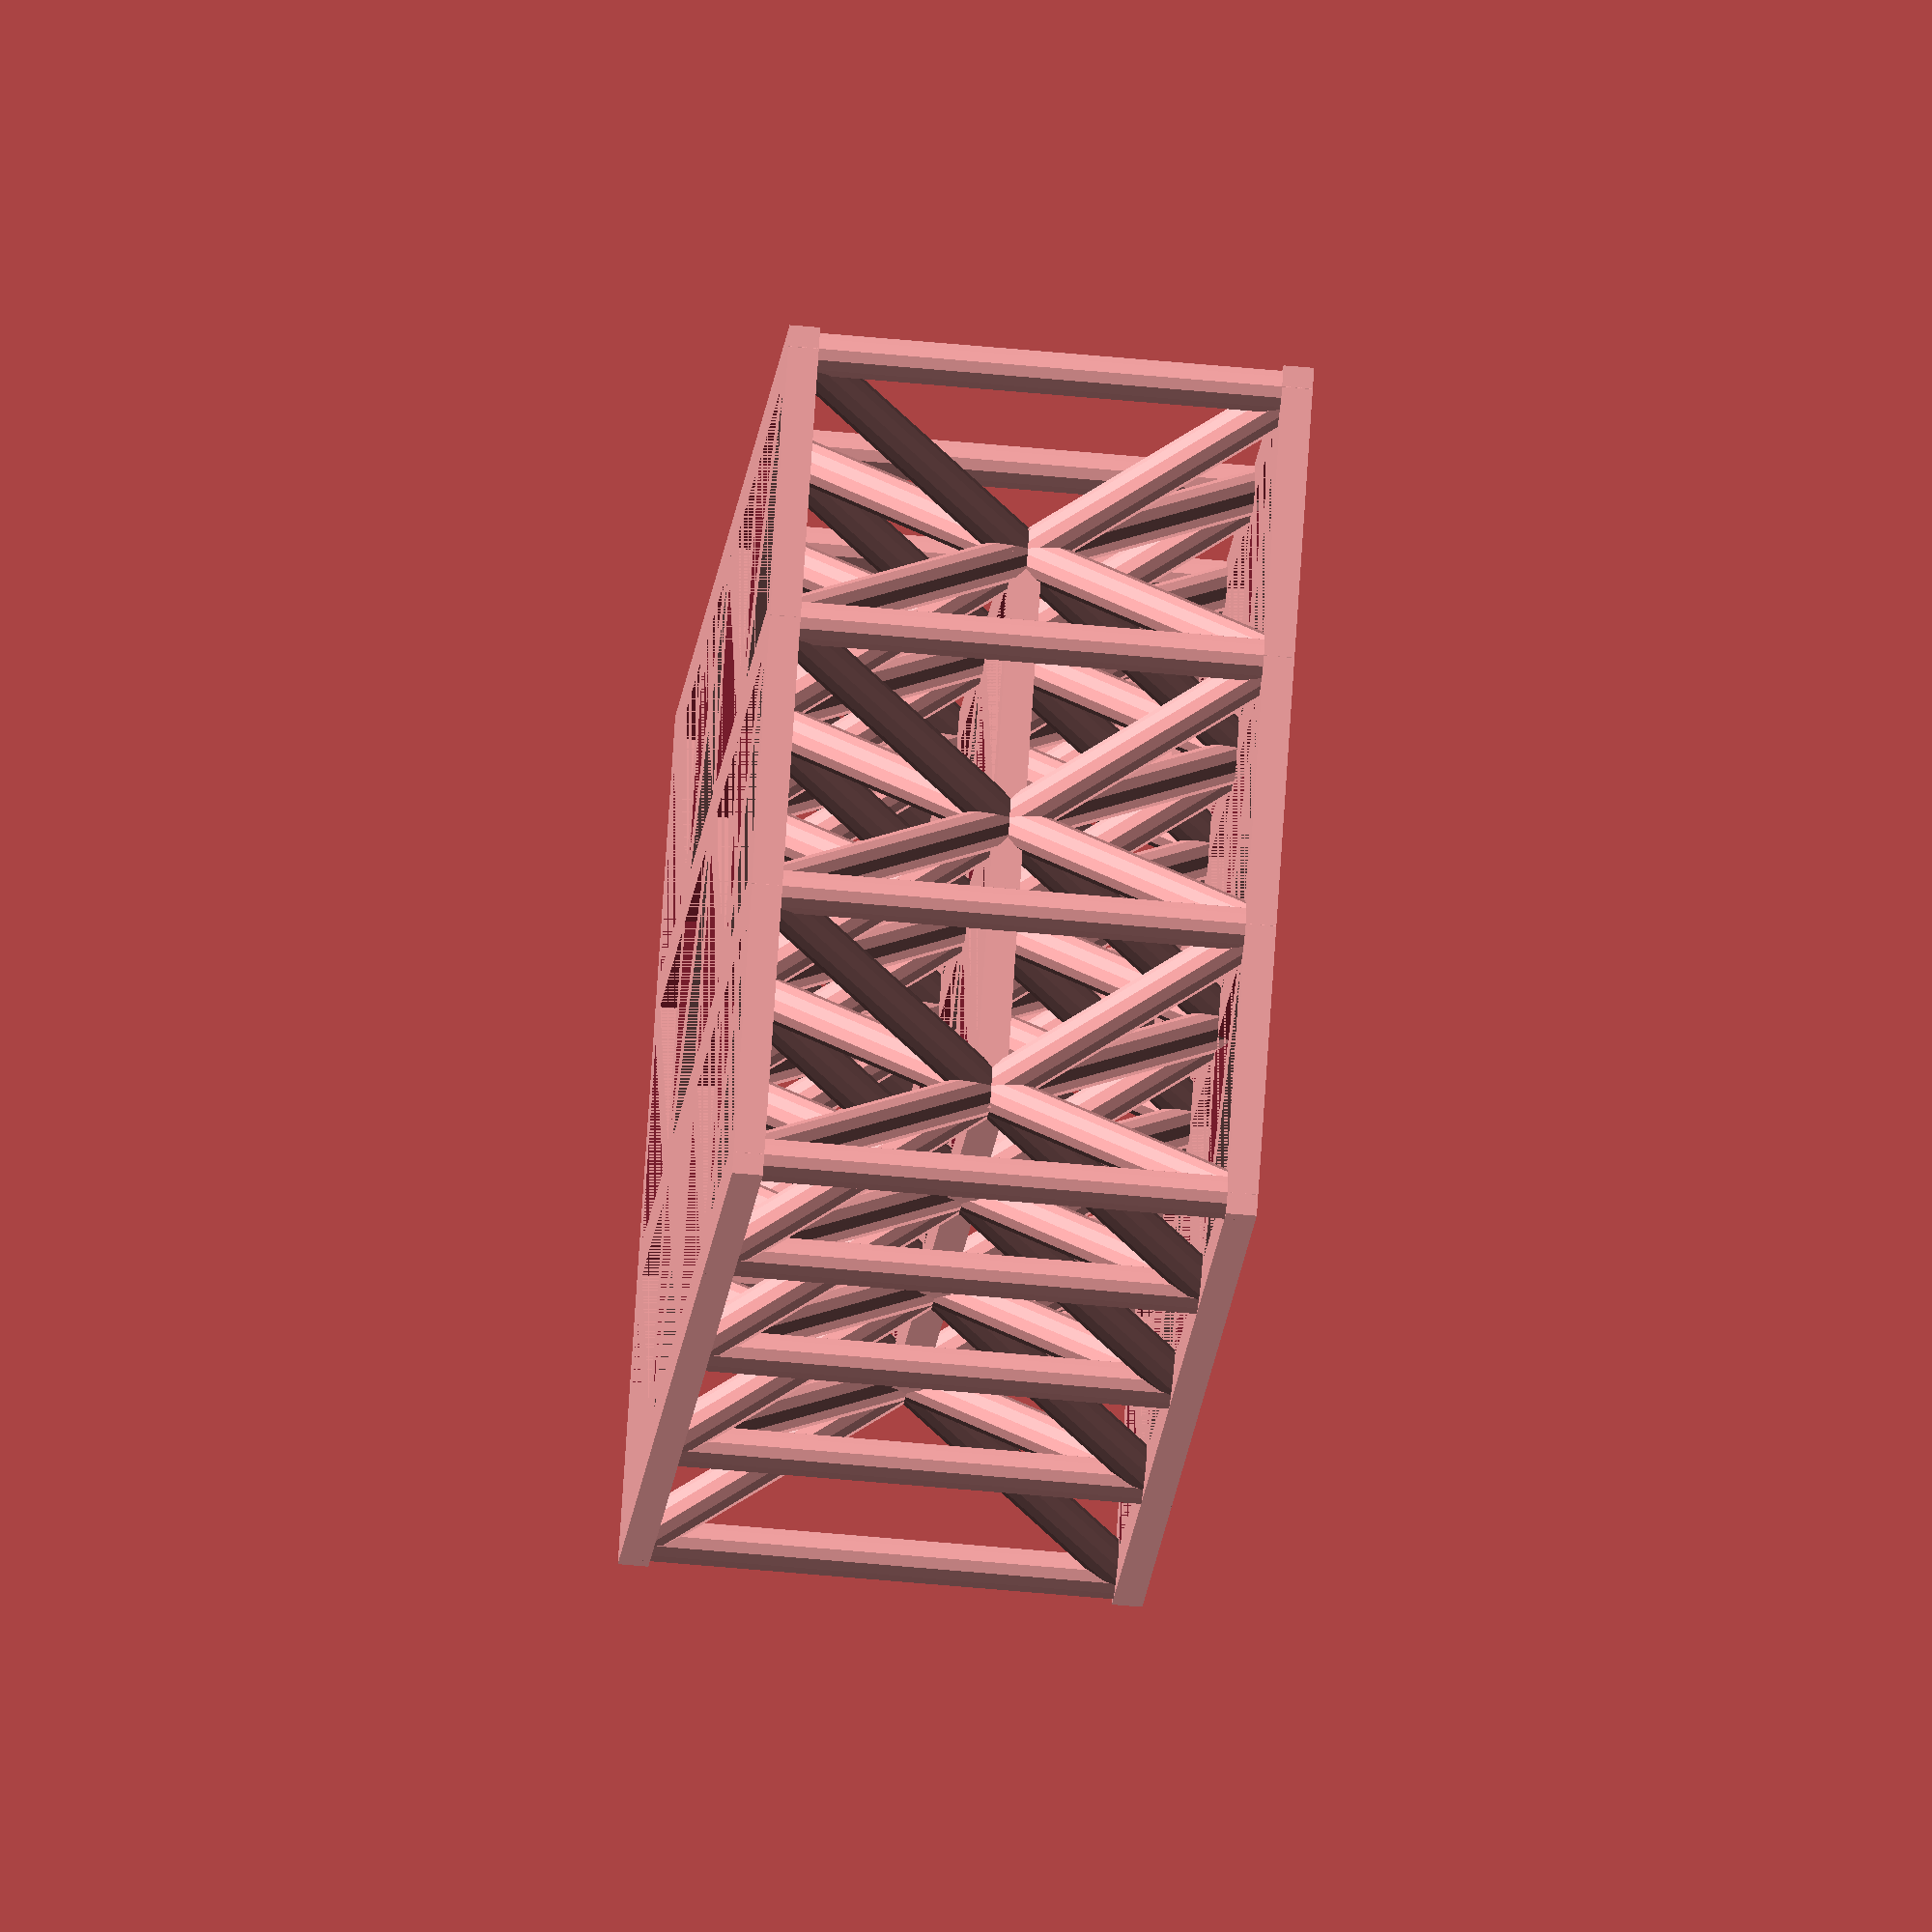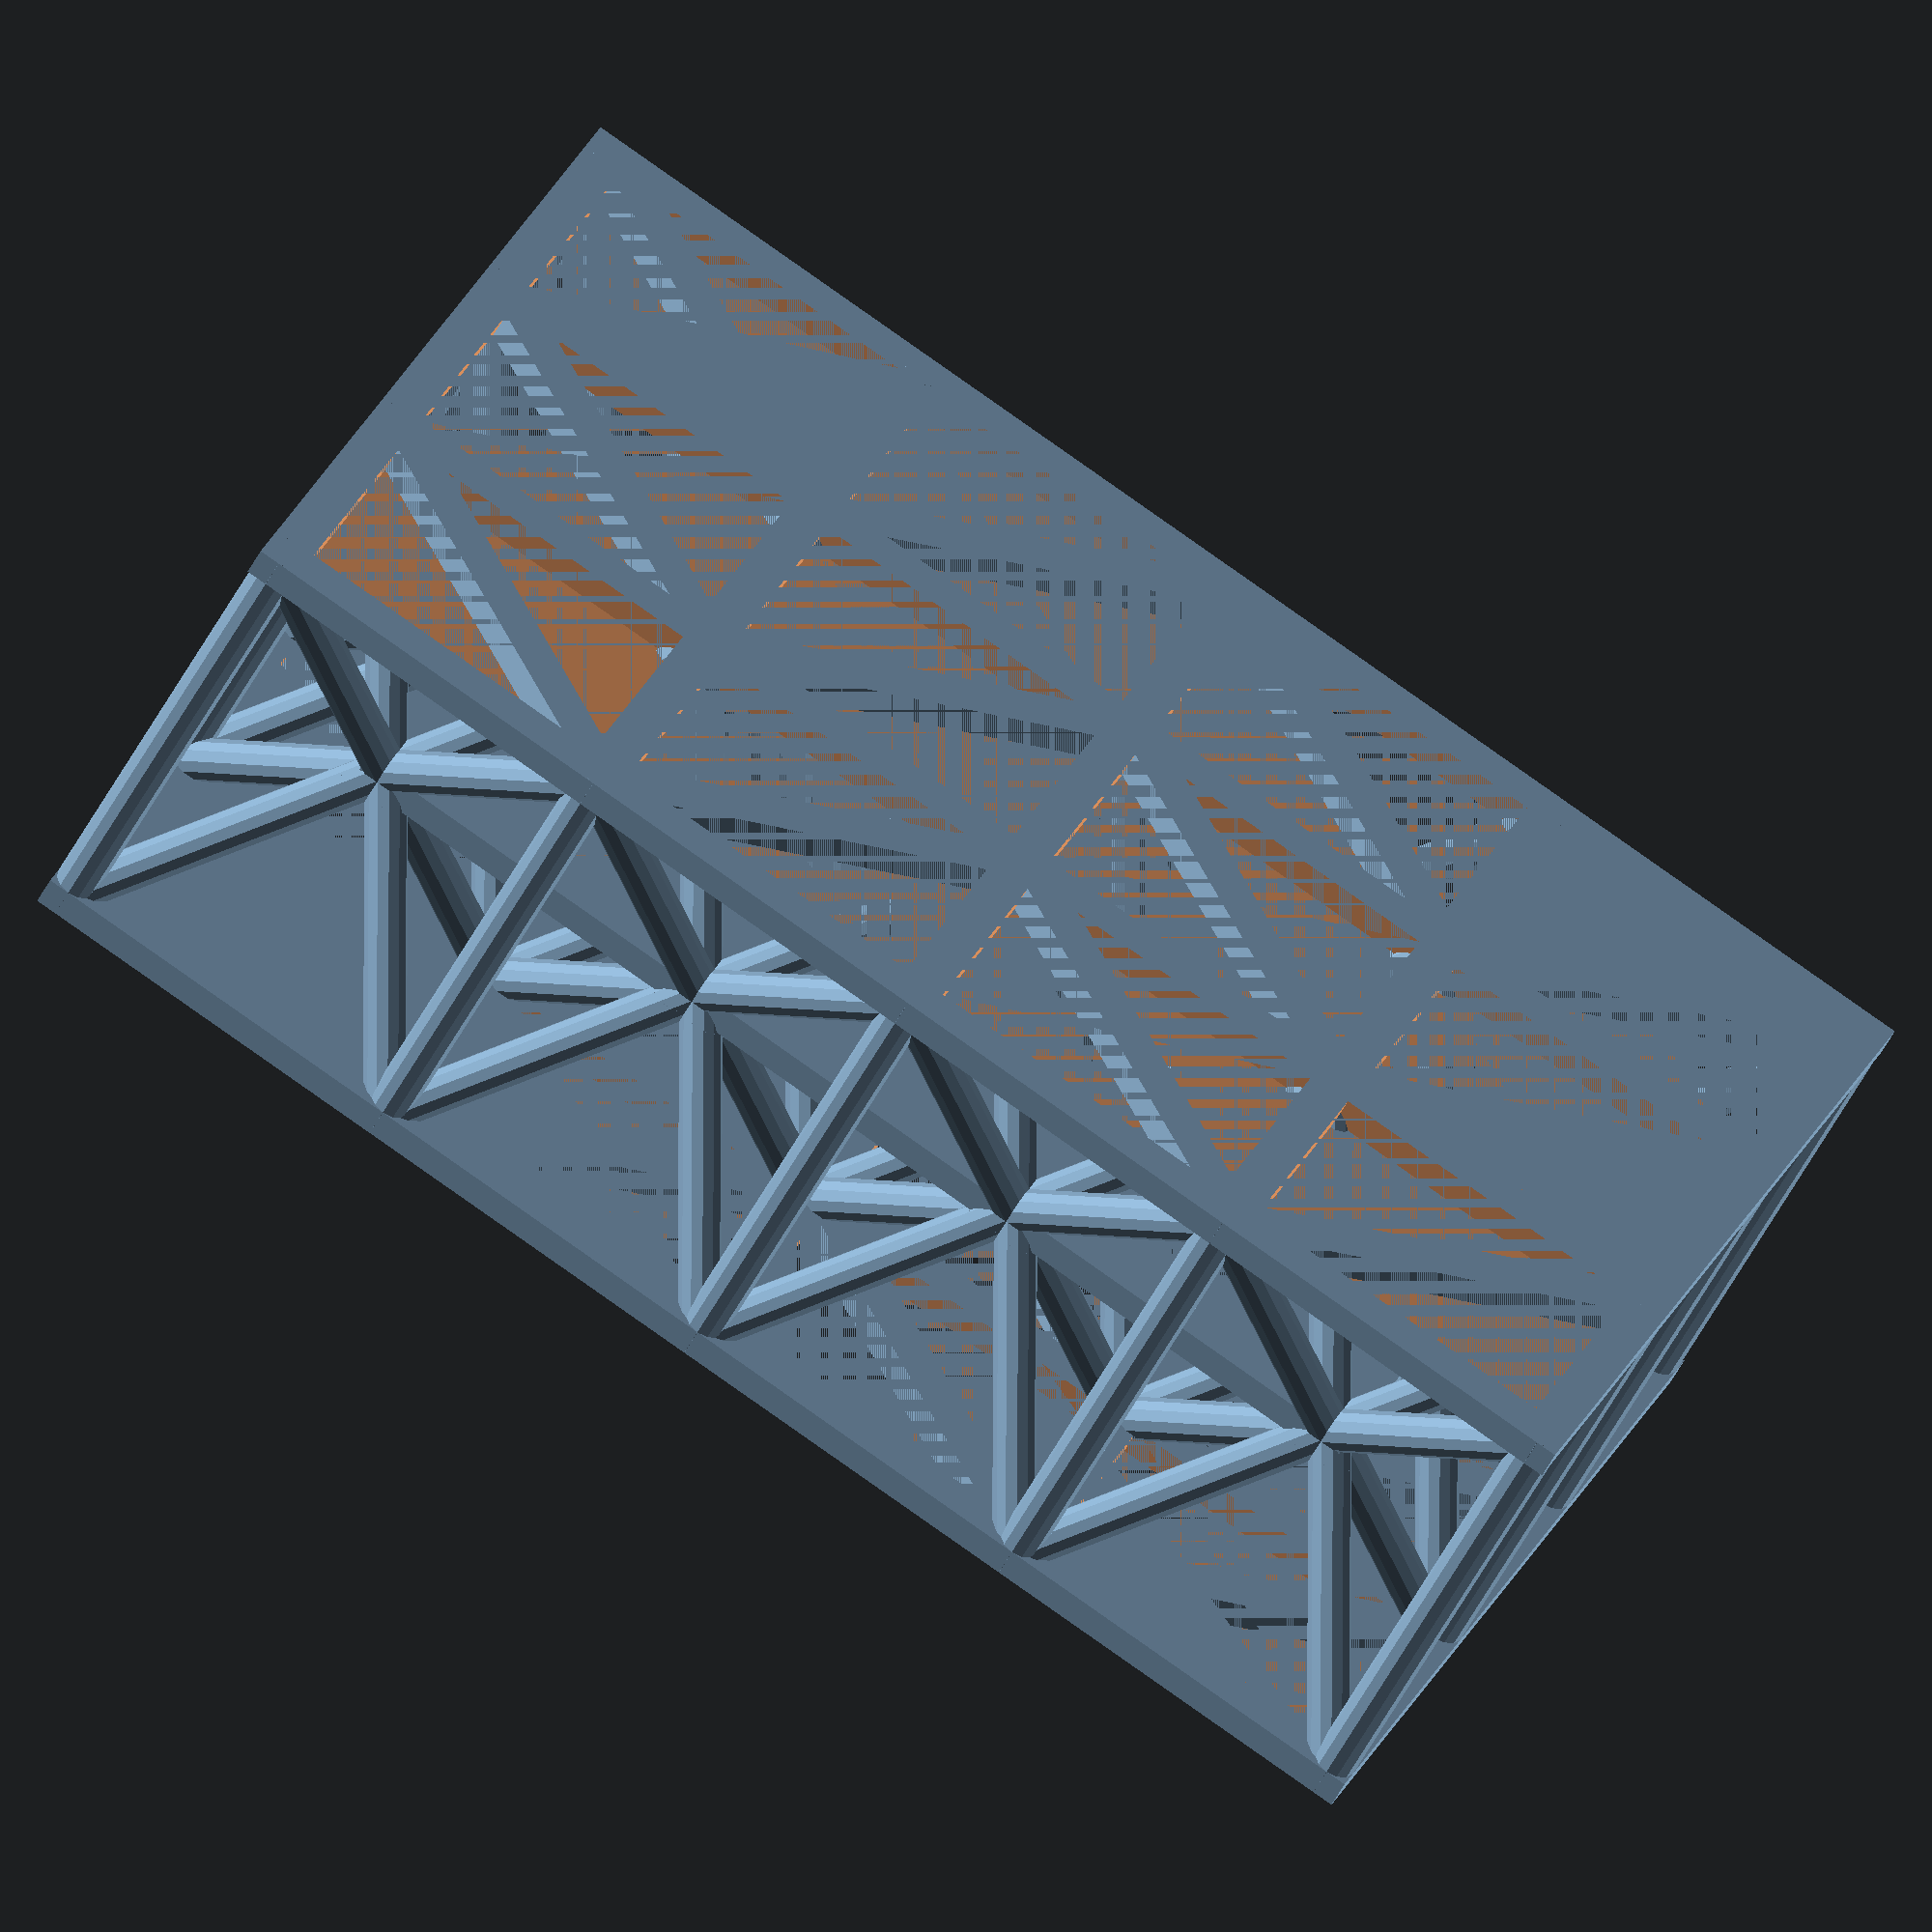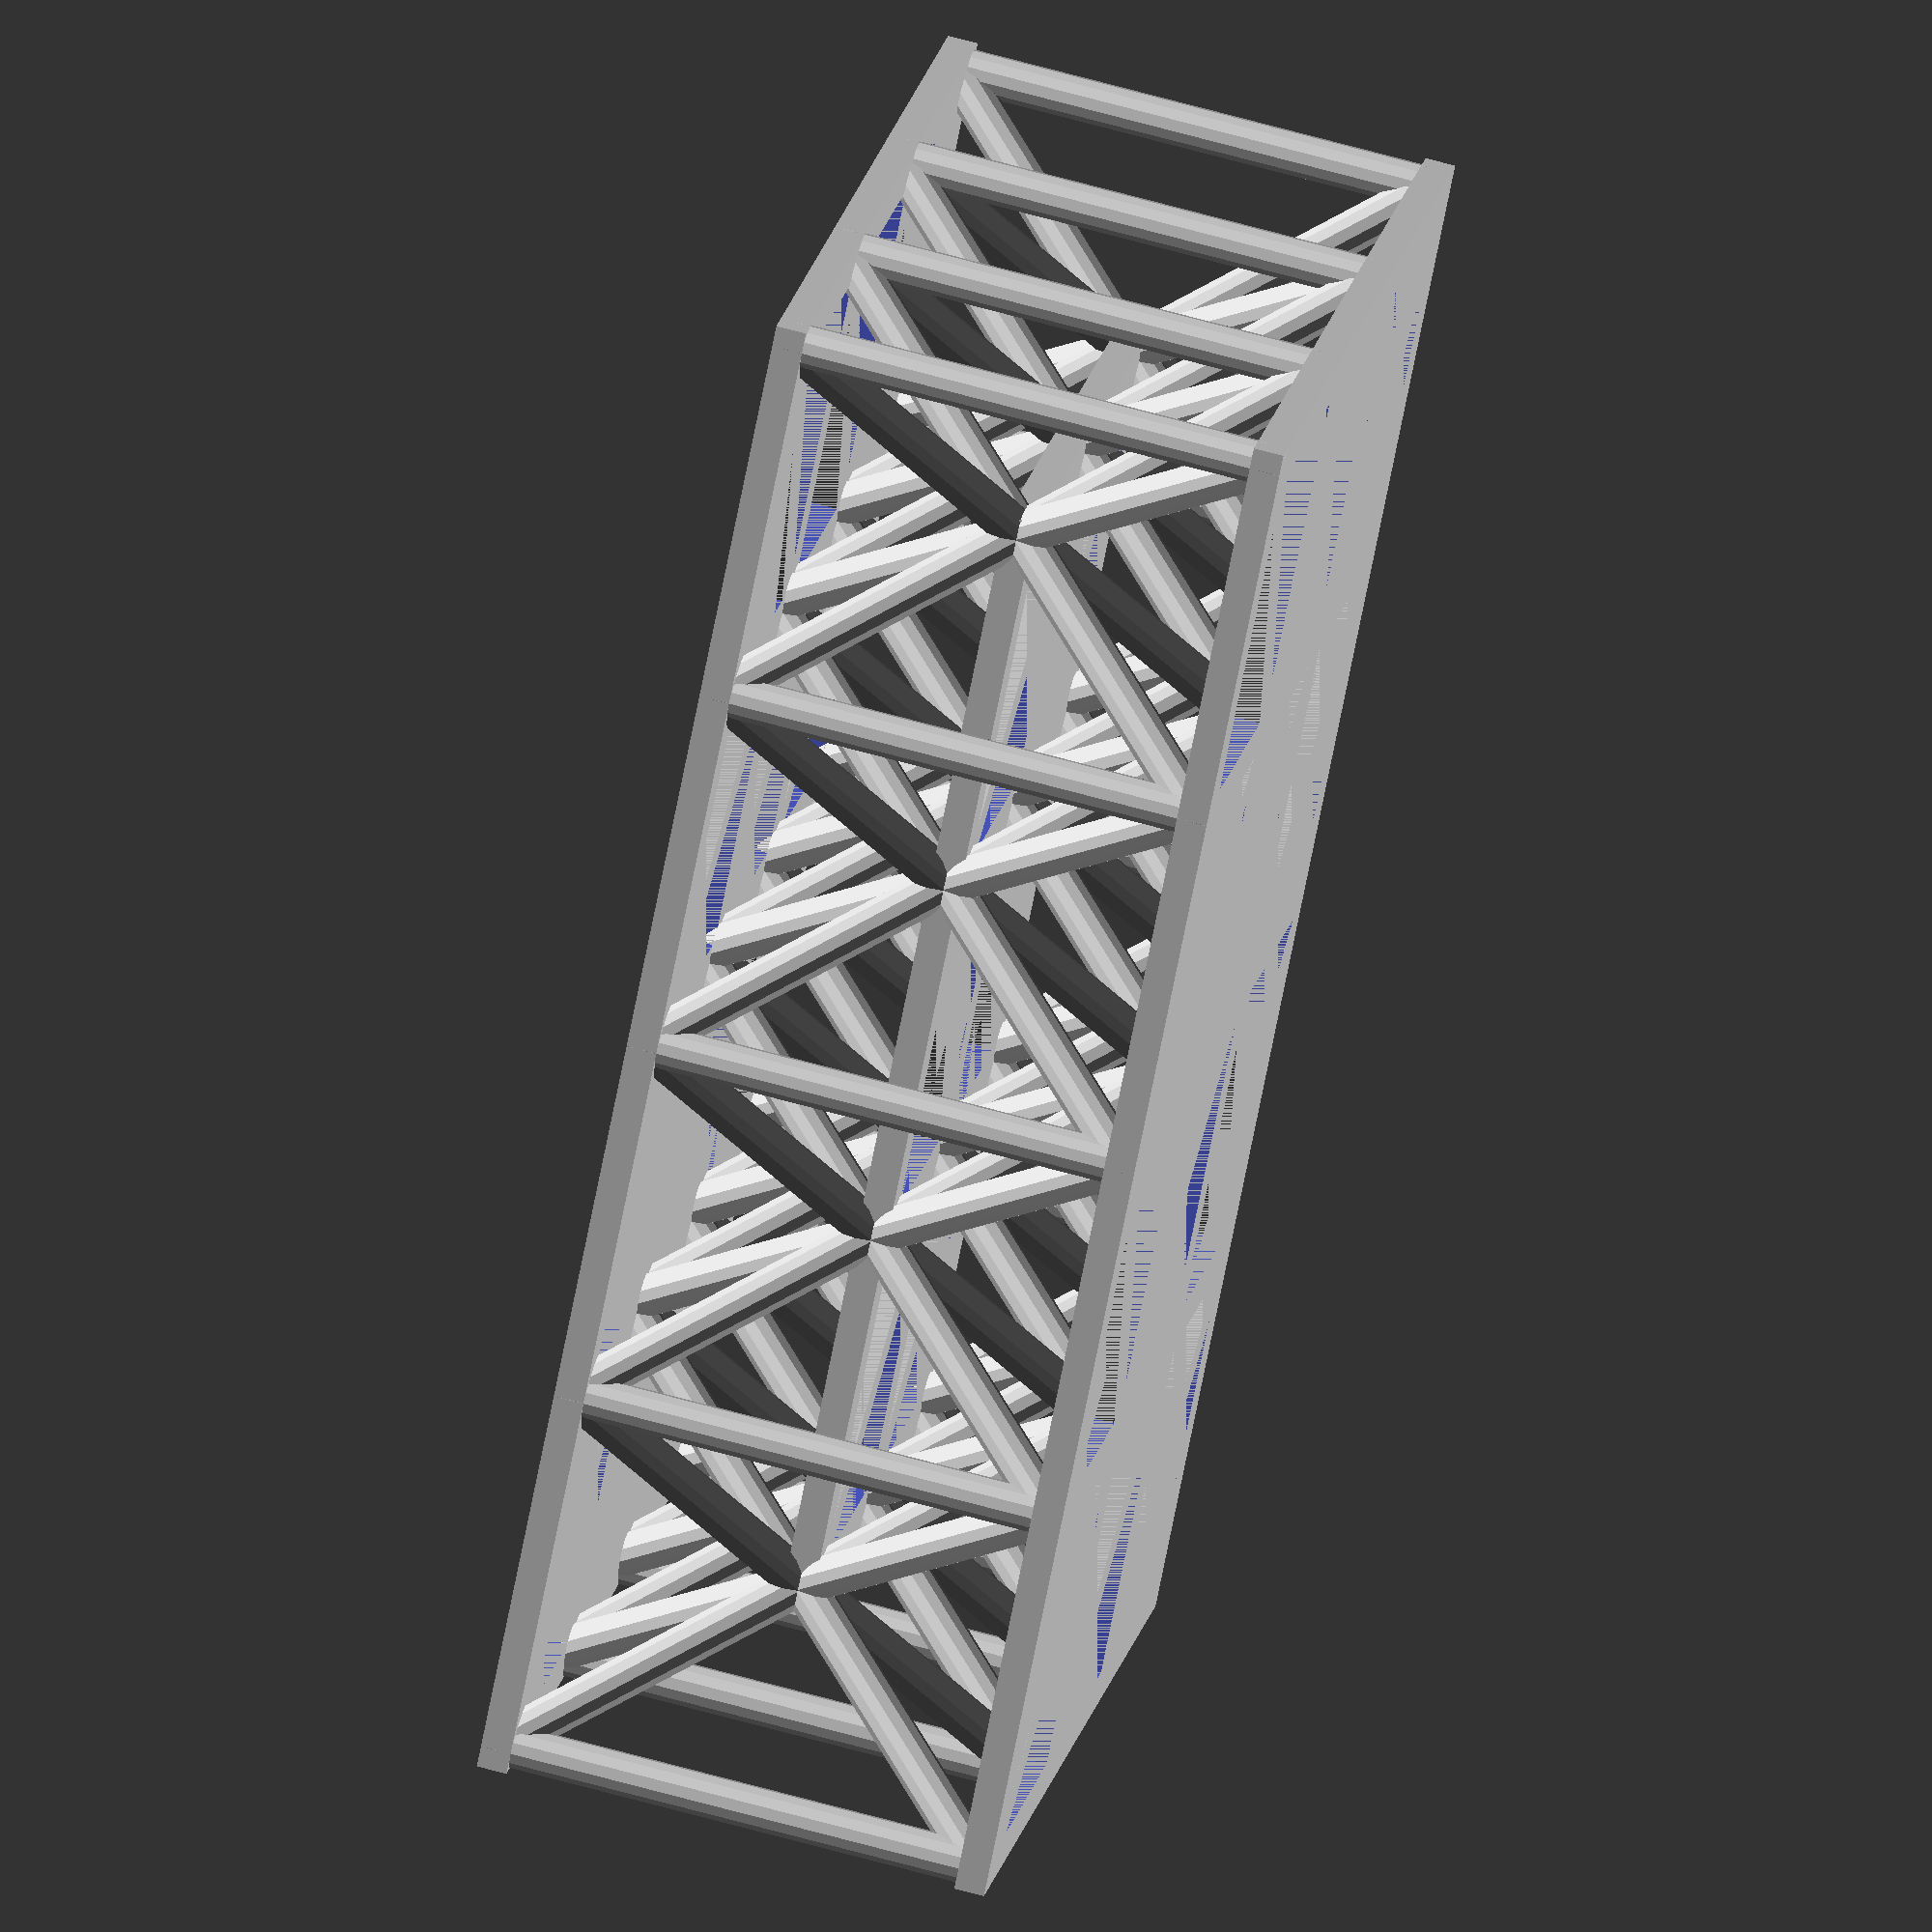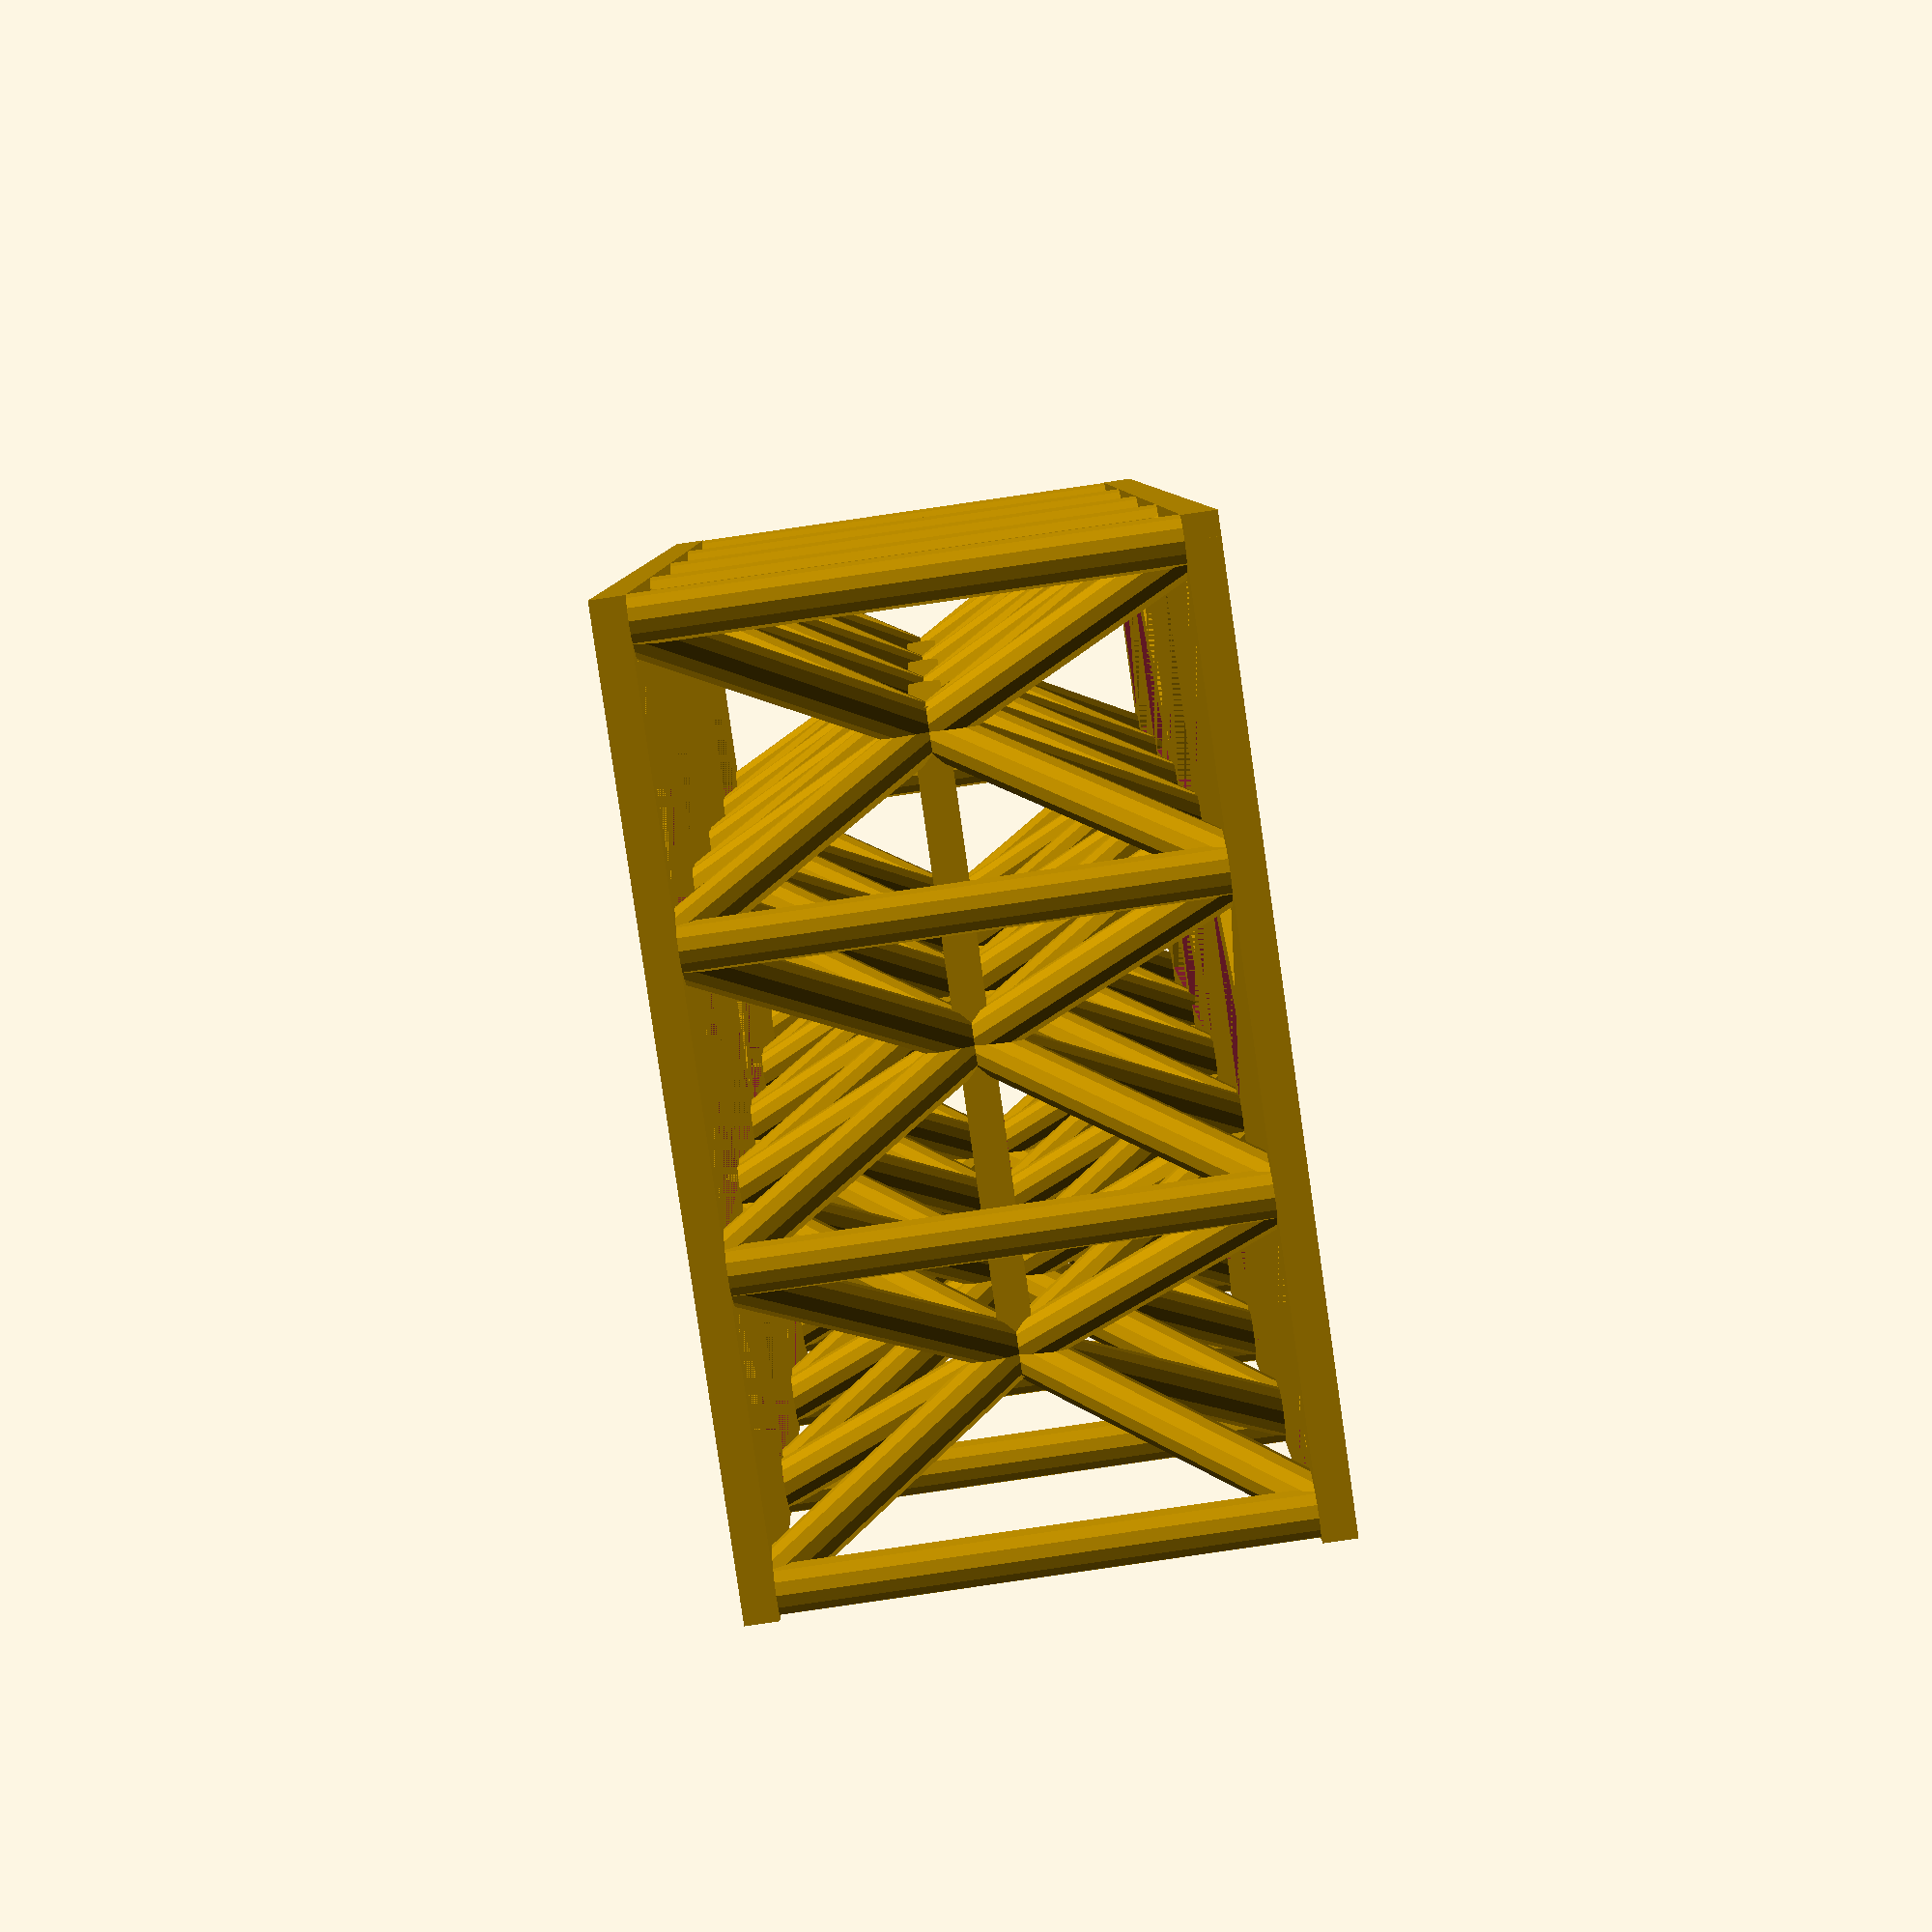
<openscad>
/* Pyramid Space Truss by Tomi T. Salo <ttsalo@iki.fi> 2012 */

/* Box truss. */


module multi_pyramid_cube_truss(x_size, y_size, z_size, x_segs, y_segs, z_segs,
                                slat_z_thickness, slat_xy_thickness, slat_k_thickness,
                                bar_diameter, bar_fn)
{
  x_pitch = (x_size - slat_xy_thickness) / x_segs;
  y_pitch = (y_size - slat_xy_thickness) / y_segs;
  z_pitch = (z_size - slat_z_thickness) / z_segs;

  for (z = [ 0 : z_segs - 1 ]) {
    translate([0, 0, z * z_pitch])
      pyramid_truss(x_size, y_size, z_pitch + slat_z_thickness, 
                        x_segs, y_segs,
                        slat_z_thickness, slat_xy_thickness, slat_k_thickness,
                        bar_diameter, bar_fn, (z % 2));
  }
  for (z = [0 : z_segs / 2 - 1]) {
  translate([bar_diameter/2, bar_diameter/2, z * 2 * z_pitch])
    truss_side_lattice(z_pitch * 2 + slat_z_thickness, x_segs, x_pitch, bar_diameter, bar_fn, 1);
  translate([bar_diameter/2, y_size - bar_diameter/2, z * 2 * z_pitch])
    truss_side_lattice(z_pitch * 2 + slat_z_thickness, x_segs, x_pitch, bar_diameter, bar_fn, 1);
  translate([bar_diameter/2, bar_diameter/2, z * 2 * z_pitch])
    rotate([0, 0, 90])
      truss_side_lattice(z_pitch * 2 + slat_z_thickness, y_segs, y_pitch, bar_diameter, bar_fn, 0);
  translate([x_size - bar_diameter/2, bar_diameter/2, z * 2 * z_pitch])
    rotate([0, 0, 90])
      truss_side_lattice(z_pitch * 2 + slat_z_thickness, y_segs, y_pitch, bar_diameter, bar_fn, 0);
  }
}

module multi_pyramid_truss(x_size, y_size, z_size, x_segs, y_segs, z_segs,
                              slat_z_thickness, slat_xy_thickness, slat_k_thickness,
                              bar_diameter, bar_fn)
{
  x_pitch = (x_size - slat_xy_thickness) / x_segs;
  y_pitch = (y_size - slat_xy_thickness) / y_segs;
  z_pitch = (z_size - slat_z_thickness) / z_segs;

  for (z = [ 0 : z_segs - 1 ]) {
    translate([z * x_pitch * 0.5, z * y_pitch * 0.5, z * z_pitch])
      pyramid_truss(x_size - x_pitch * z, y_size - y_pitch * z, z_pitch + slat_z_thickness, 
                        x_segs - z, y_segs - z,
                        slat_z_thickness, slat_xy_thickness, slat_k_thickness,
                        bar_diameter, bar_fn, 0);
  }
}

module pyramid_truss(x_size, y_size, z_size, x_segs, y_segs,
                         slat_z_thickness, slat_xy_thickness, slat_k_thickness,
                         bar_diameter, bar_fn, flip)
{
  x_pitch = (x_size - slat_xy_thickness) / x_segs;
  y_pitch = (y_size - slat_xy_thickness) / y_segs;

  translate([0, 0, z_size * flip])
  mirror([0, 0, flip])
  intersection () {
    cube([x_size, y_size, z_size]);
    union () {
      truss_lattice(x_size, y_size, x_segs, y_segs, x_pitch, y_pitch,
                   slat_z_thickness, slat_xy_thickness, slat_k_thickness);
      translate([x_pitch/2, y_pitch/2, z_size - slat_z_thickness])
        truss_lattice(x_size - x_pitch, y_size - y_pitch, x_segs - 1, y_segs - 1, x_pitch, y_pitch,
                      slat_z_thickness, slat_xy_thickness, slat_k_thickness);
      translate([slat_xy_thickness/2, slat_xy_thickness/2, slat_z_thickness/2])
        for (x = [ 0 : x_segs - 1]) {
          for (y = [ 0 : y_segs - 1]) {
            translate([x * x_pitch, y * y_pitch, 0])
              pyramid(x_pitch, y_pitch, z_size - slat_z_thickness, bar_diameter, bar_fn);
          }
        }
     }
  }
}

/* One truss lattice layer. */
module truss_lattice(x_size, y_size, x_segs, y_segs, x_pitch, y_pitch,
                     slat_z_thickness, slat_xy_thickness, slat_k_thickness)
  difference() {
   cube([x_size, y_size, slat_z_thickness]);
   for (x = [ 0 : x_segs - 1]) {
     for (y = [ 0 : y_segs - 1]) {
       translate([x * x_pitch + slat_xy_thickness, y * y_pitch + slat_xy_thickness, 0])
         if (slat_k_thickness > 0) {
           difference() {
             cube([x_pitch - slat_xy_thickness, y_pitch - slat_xy_thickness, slat_z_thickness]);
             if (x % 2 == 0) {
             rotate([0, 0, -atan(x_pitch / y_pitch)])
               translate([-slat_k_thickness/2, -slat_xy_thickness*0.7, 0])
                 cube([slat_k_thickness, sqrt(x_pitch * x_pitch + y_pitch * y_pitch), slat_z_thickness]);
             } else {
             translate([0, y_pitch - slat_xy_thickness, 0])
             rotate([0, 0, -180 + atan(x_pitch / y_pitch)])
               translate([-slat_k_thickness/2, -slat_xy_thickness*0.7, 0])
                 cube([slat_k_thickness, sqrt(x_pitch * x_pitch + y_pitch * y_pitch), slat_z_thickness]);               
             }
           }
         } else {
           cube([x_pitch - slat_xy_thickness, y_pitch - slat_xy_thickness, slat_z_thickness]);
         }
      }
    }
}

/* One side lattice. Arranged with centerline along the X axis. */
module truss_side_lattice(z_size, x_segs, x_pitch, bar_diameter, bar_fn, cornerbars)
{
  /* Vertical bars */
  for (x = [(cornerbars ? 0 : 1) : (cornerbars ? x_segs : x_segs - 1)]) {
    translate([x * x_pitch, 0, 0])
      cylinder(r=bar_diameter/2, h=z_size, $fn=bar_fn);
  }
}

/* One pyramid section. The xyz measurements are between the vertex
   centerpoints, so in use this should be translated to the desired
   vertex center. */
module pyramid(x_pitch, y_pitch, z_pitch, bar_diameter, bar_fn)
{
  /* The length of the projection of the slanted bar in XY-plane */
  bar_xy = sqrt(pow(x_pitch/2, 2) + pow(y_pitch/2, 2));

  /* The 3D length of the slanted bar */
  bar = sqrt(pow(bar_xy, 2) + pow(z_pitch, 2));
  
  z_rot = asin((y_pitch/2) / bar_xy);
  xy_rot = acos(z_pitch / bar);
  rotate([0, xy_rot, z_rot])
    cylinder(r=bar_diameter/2, h=bar, $fn=bar_fn);
  translate([x_pitch, 0, 0]) rotate([0, xy_rot, 180-z_rot])
    cylinder(r=bar_diameter/2, h=bar, $fn=bar_fn);
  translate([x_pitch, y_pitch, 0]) rotate([0, xy_rot, 180+z_rot])
    cylinder(r=bar_diameter/2, h=bar, $fn=bar_fn);
  translate([0, y_pitch, 0]) rotate([0, xy_rot, -z_rot])
    cylinder(r=bar_diameter/2, h=bar, $fn=bar_fn);
}

//pyramid_truss(180, 100, 30, 3, 2, 3.5, 5, 5, 5, 12, 0);

//multi_pyramid_truss(180, 100, 60, 4, 4, 3, 3.5, 5, 5, 5, 12);

multi_pyramid_cube_truss(180, 100, 60, 4, 3, 2, 3.5, 5, 5, 5, 12);

</openscad>
<views>
elev=236.6 azim=317.9 roll=275.6 proj=o view=solid
elev=47.1 azim=205.3 roll=334.9 proj=o view=solid
elev=115.1 azim=45.9 roll=74.2 proj=o view=solid
elev=268.4 azim=84.9 roll=261.8 proj=p view=wireframe
</views>
